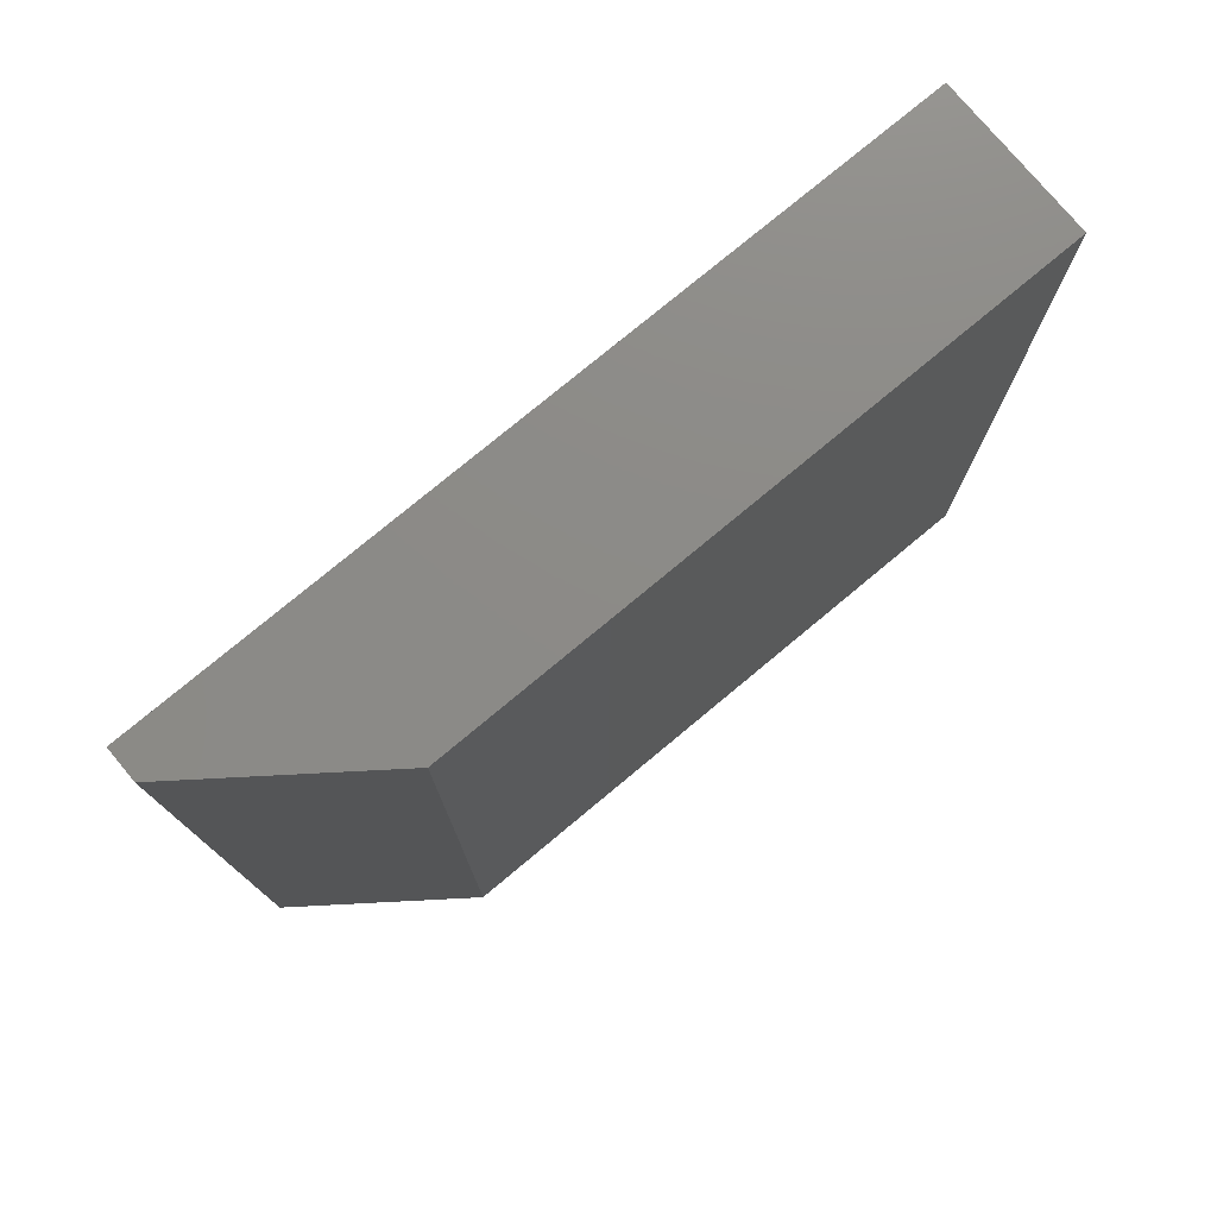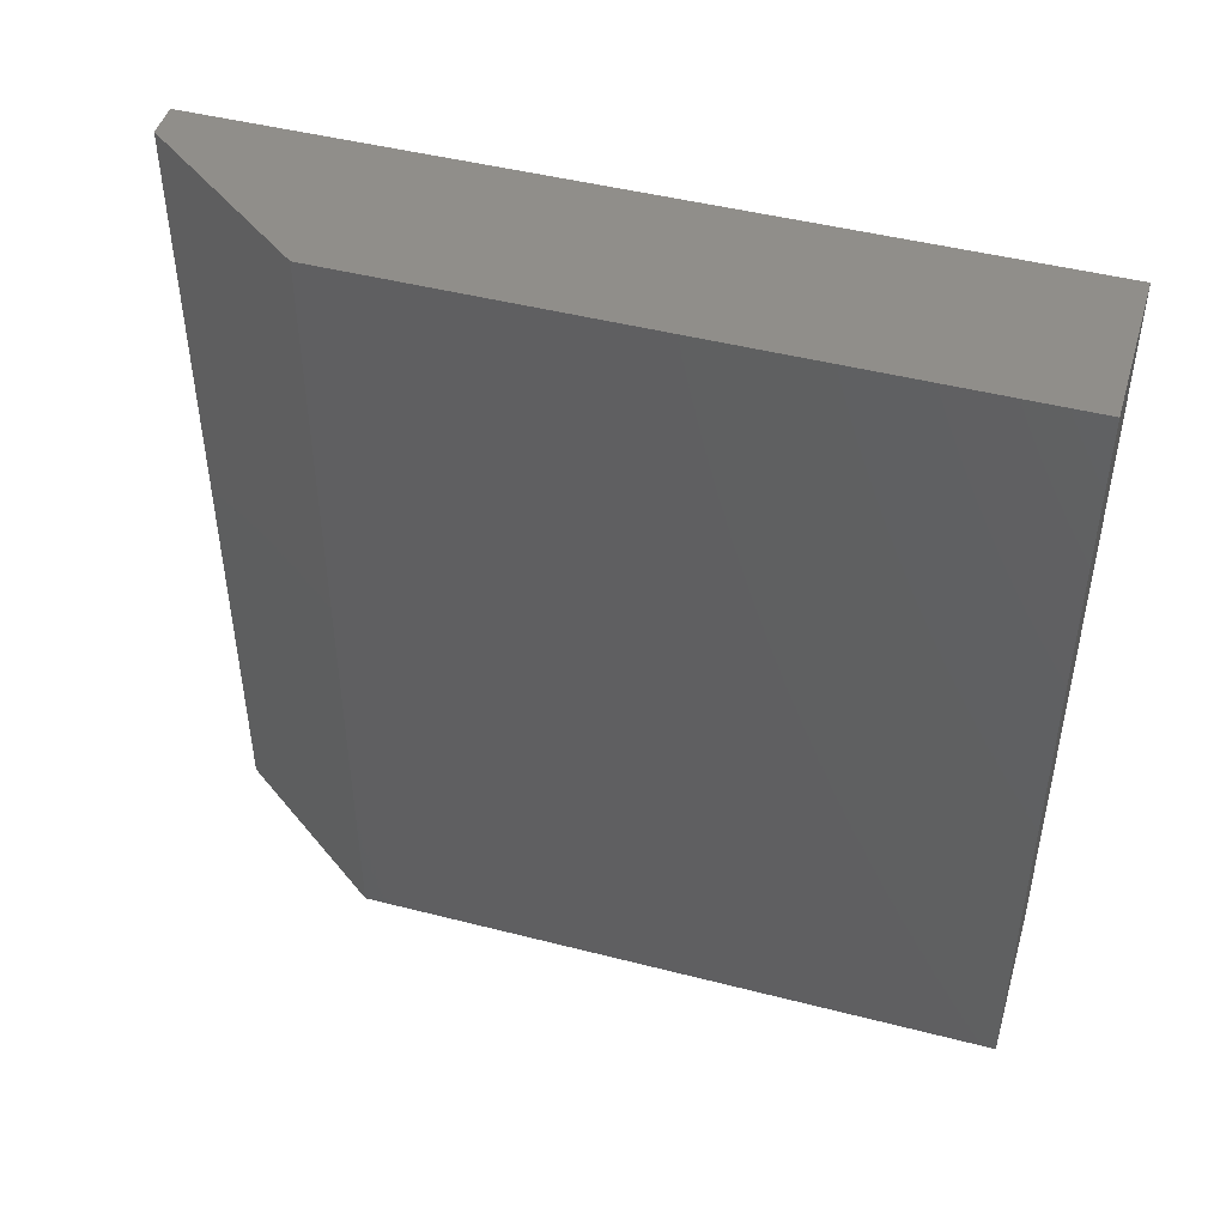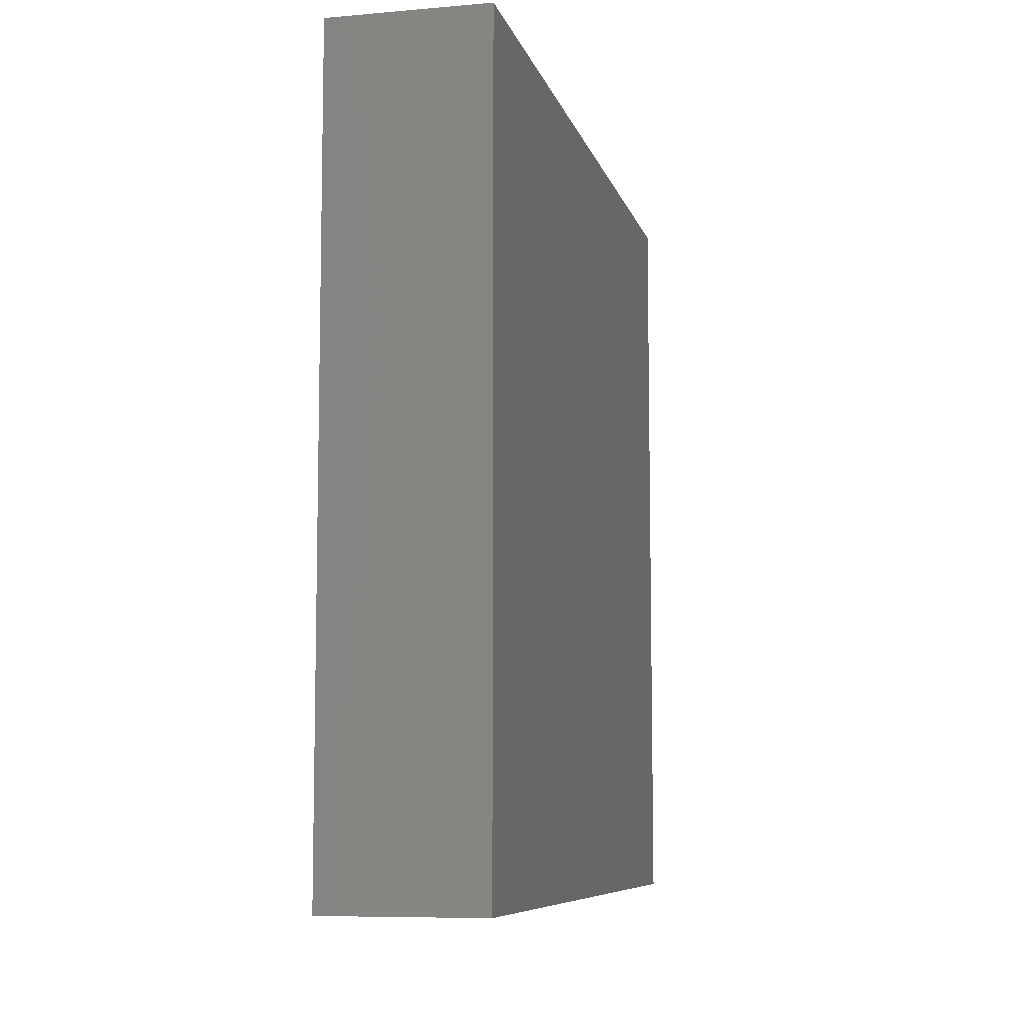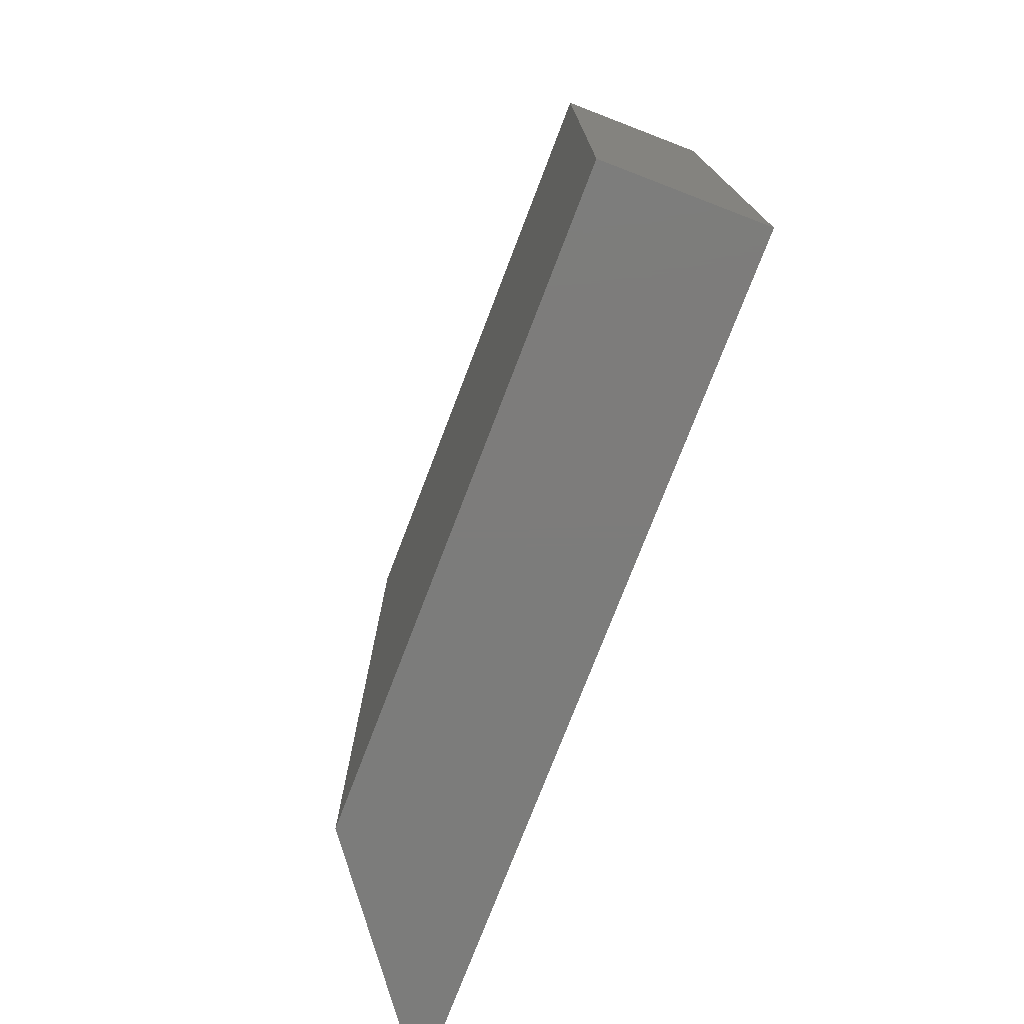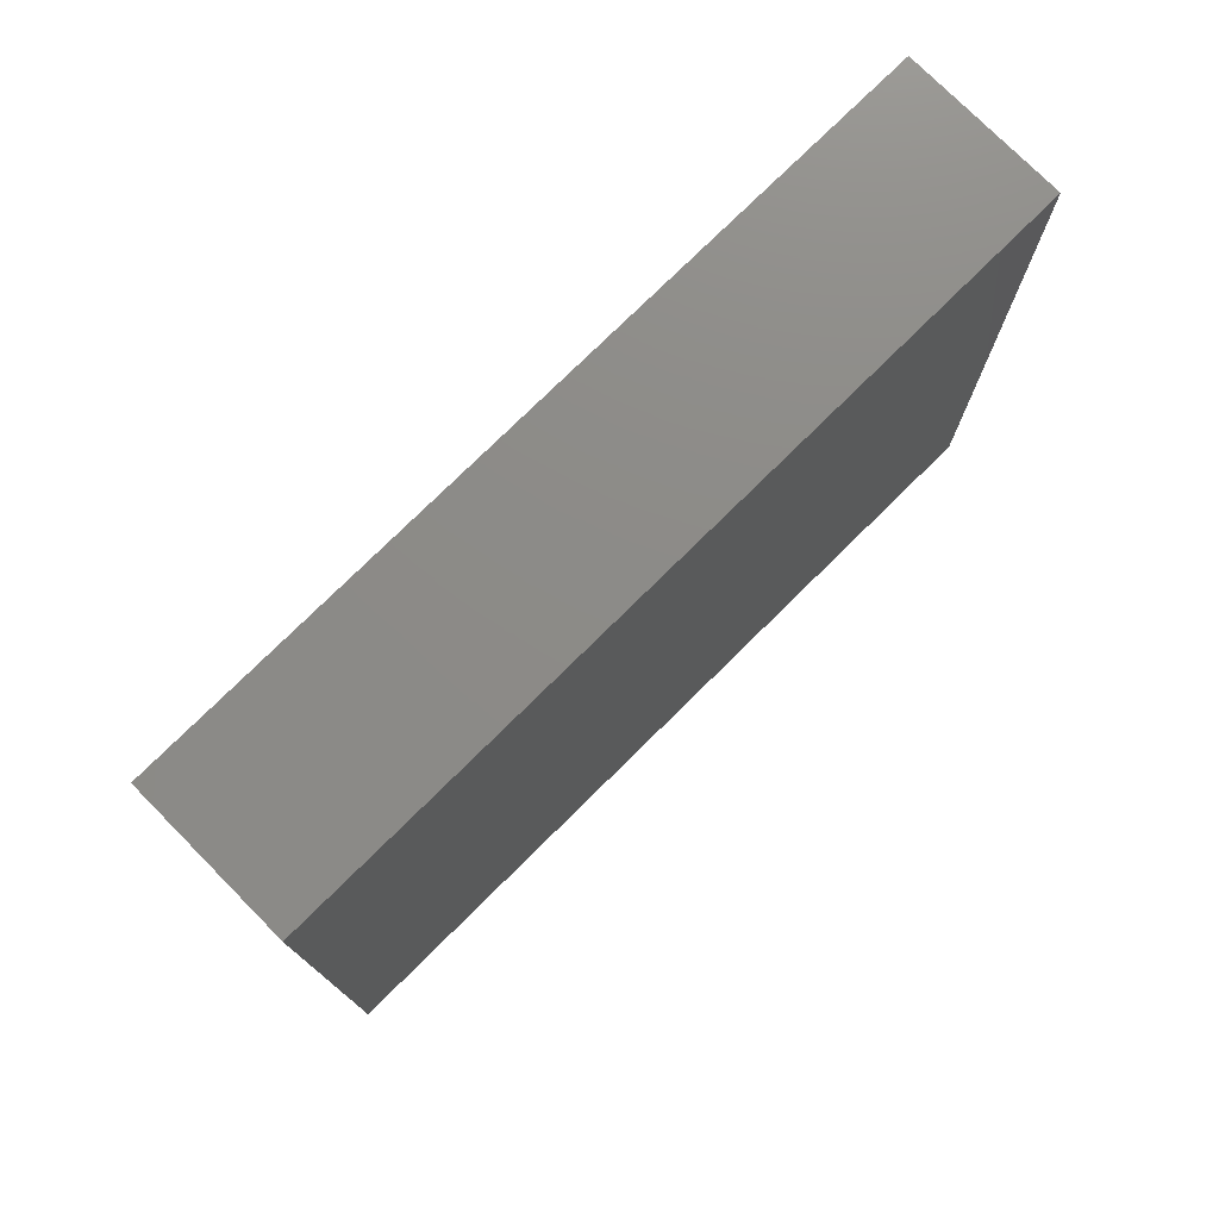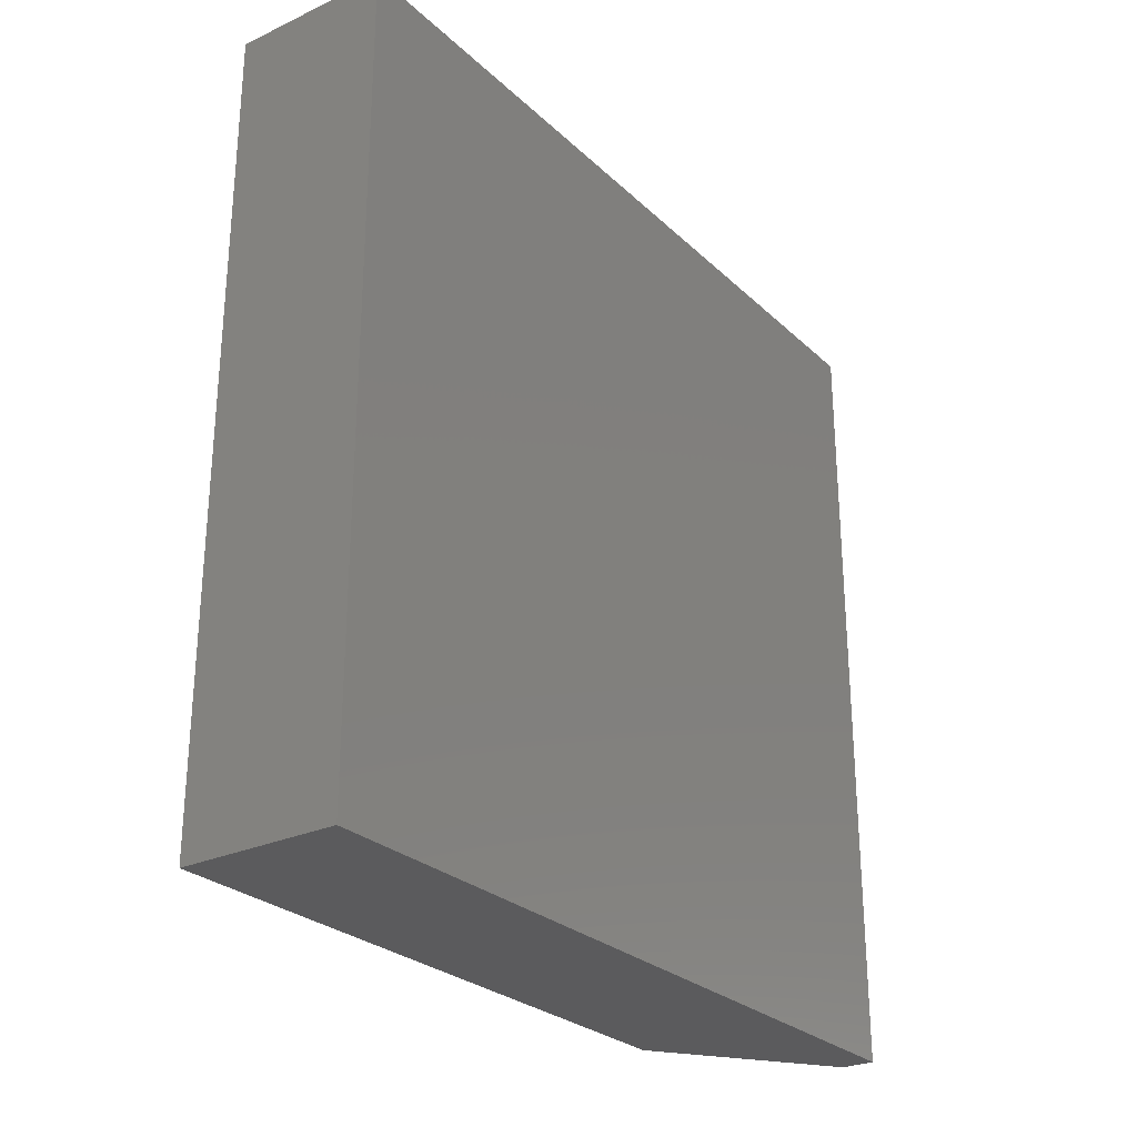
<metadata>
{"format":"stl","ext":"stl","renderer":"f3d","projection":"perspective","resolution":1024,"background":"white","views":[{"elev":76.8,"azim":-129.8,"up":"+Y"},{"elev":46.4,"azim":-73.7,"up":"+Y"},{"elev":-8.0,"azim":13.5,"up":"+Y"},{"elev":-75.7,"azim":-21.0,"up":"+Y"},{"elev":76.2,"azim":-134.7,"up":"+Z"},{"elev":-27.1,"azim":35.7,"up":"+Y"}]}
</metadata>
<code>
# stl→obj: 10 verts, 16 faces
v 0 -0.75 0.1562
v 0 -0.75 0.75
v 0 9.568e-18 0.1562
v 0 4.592e-17 0.75
v 0.1484 -0.75 0.75
v 0.1484 -0.75 0
v 0.1172 -0.75 0
v 0.1484 4.592e-17 0.75
v 0.1484 0 -4.592e-17
v 0.1172 0 -4.592e-17
f 1 2 3
f 3 2 4
f 5 2 6
f 6 2 1
f 6 1 7
f 4 8 3
f 3 8 9
f 3 9 10
f 6 7 9
f 9 7 10
f 7 1 10
f 10 1 3
f 6 9 5
f 5 9 8
f 8 4 5
f 5 4 2

</code>
